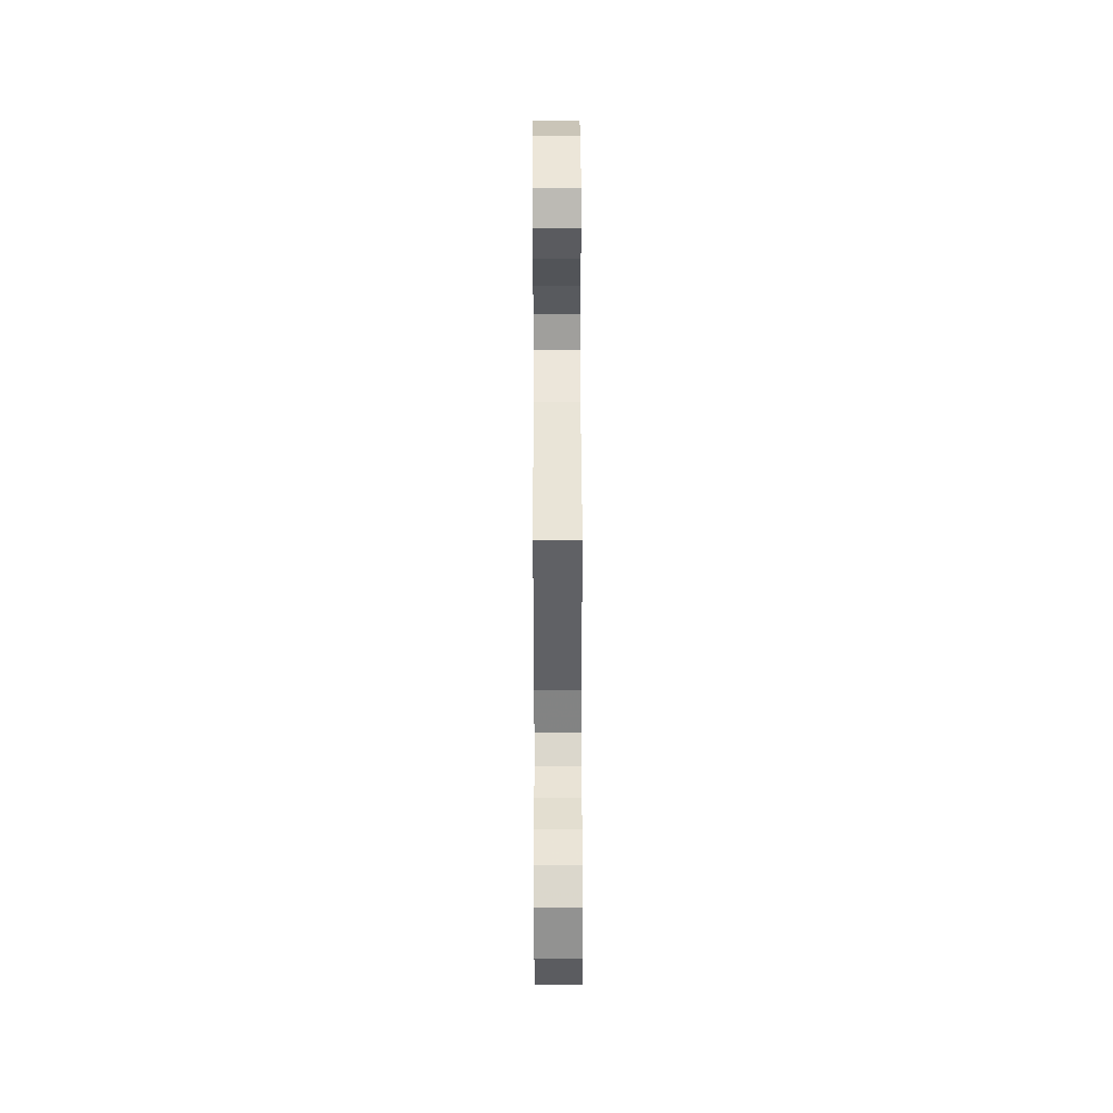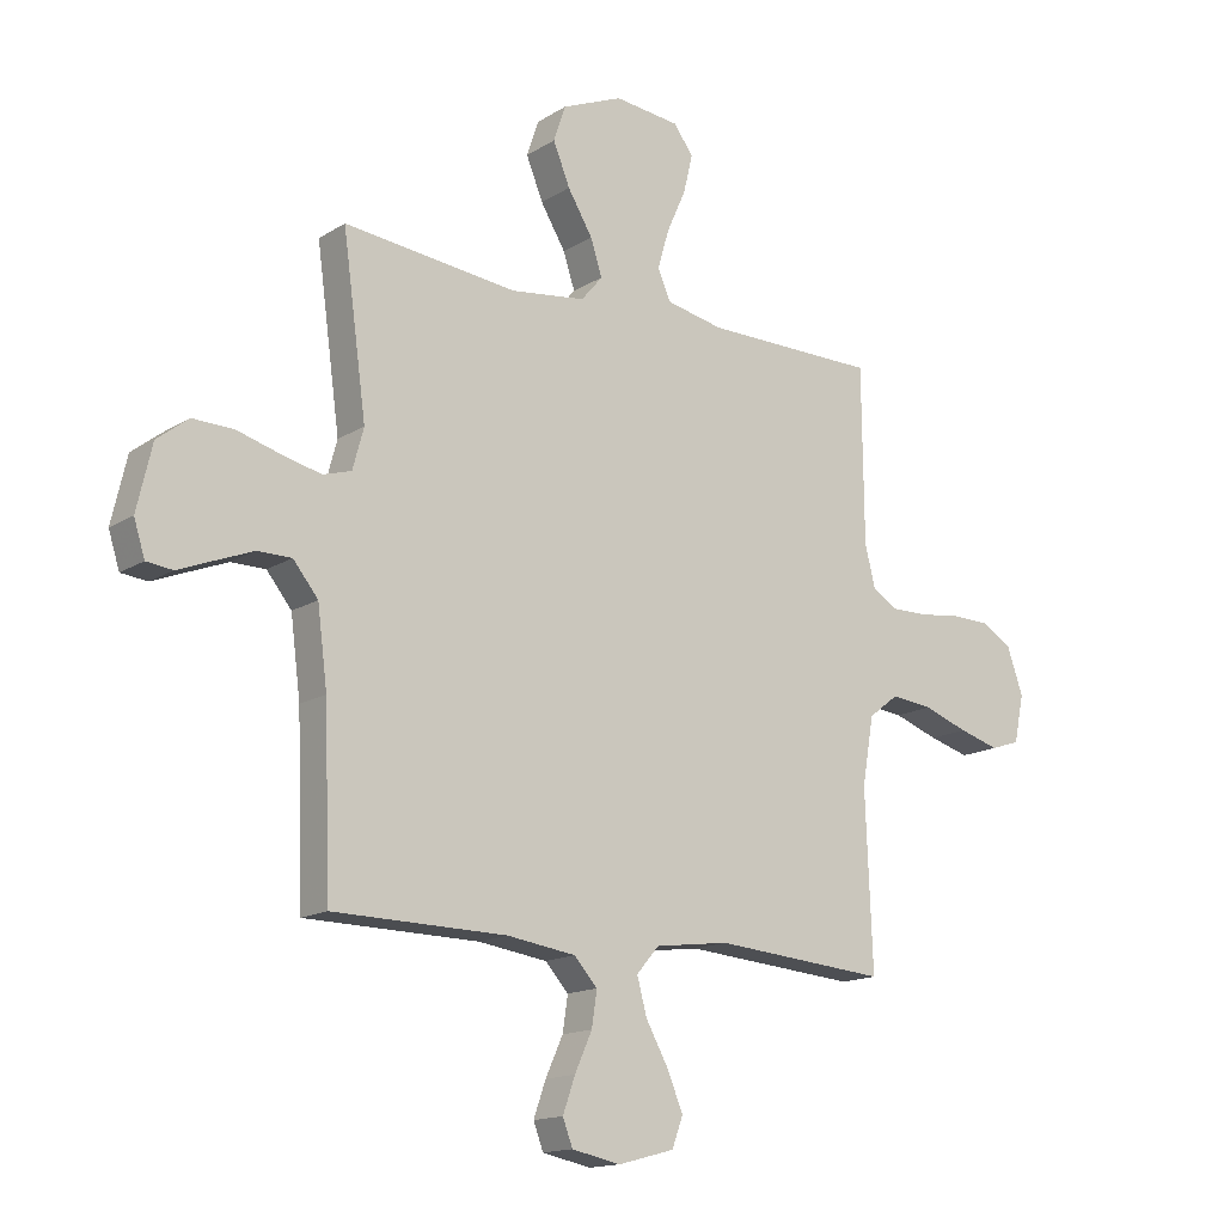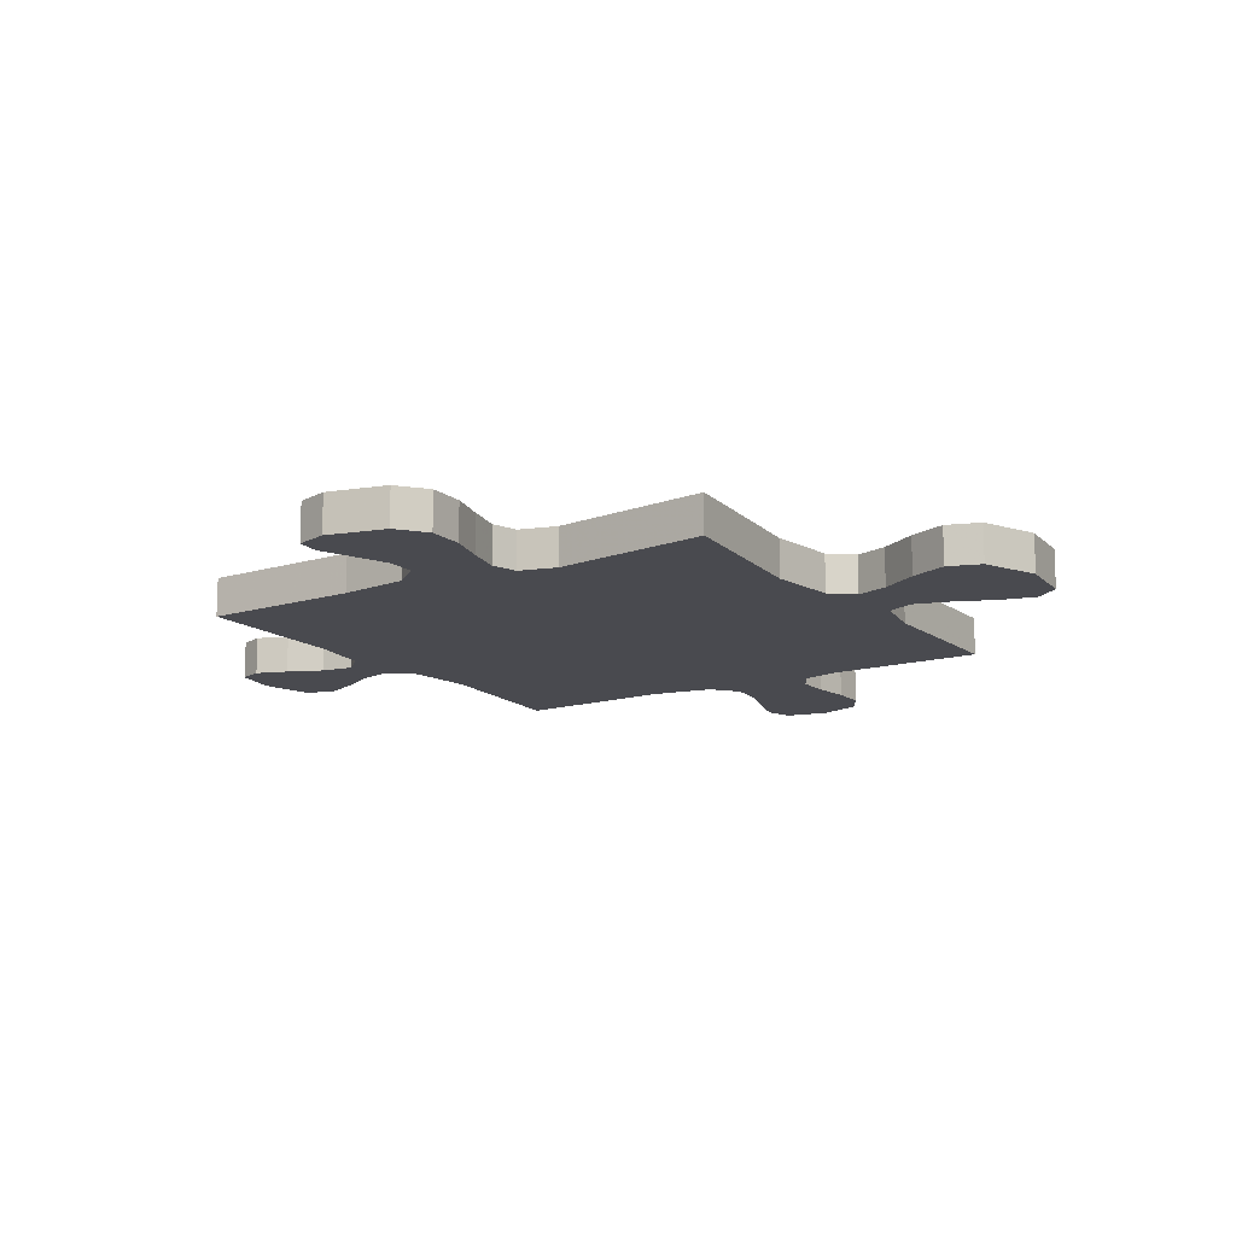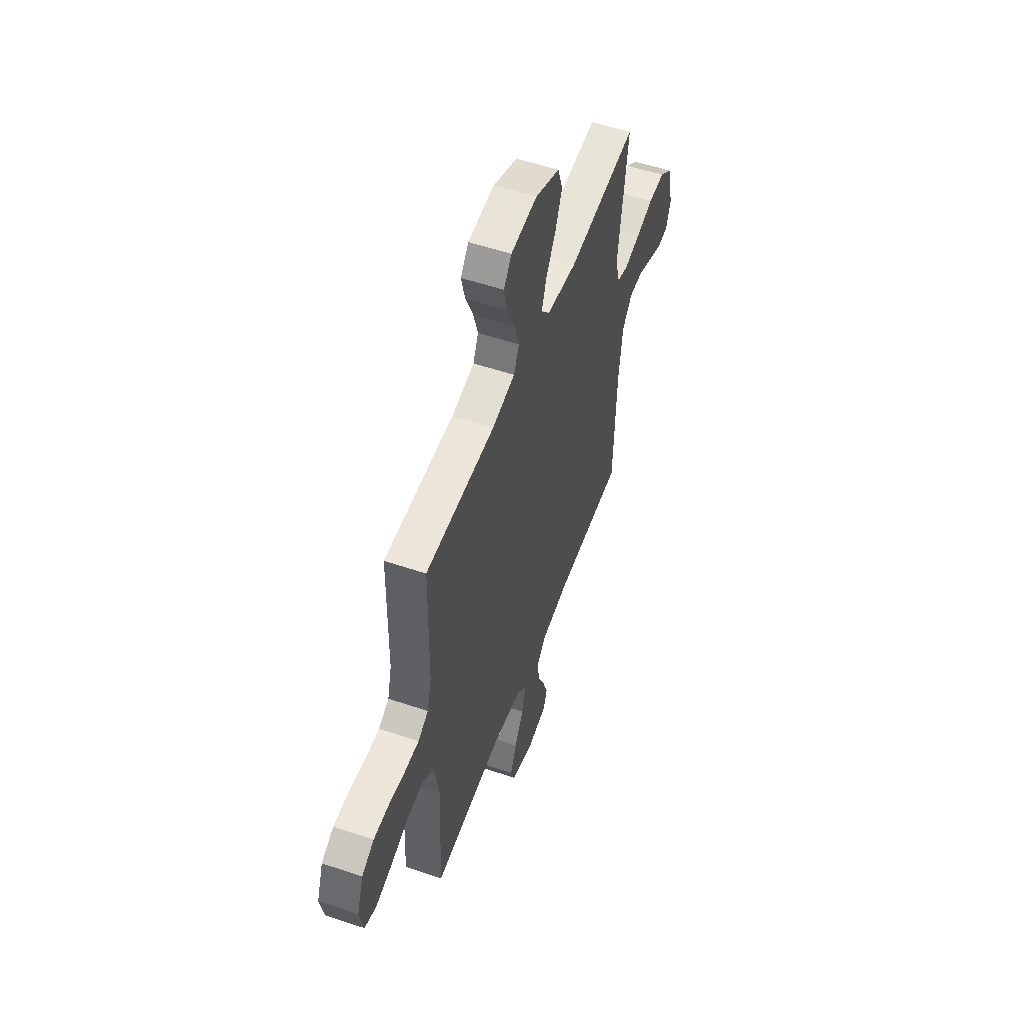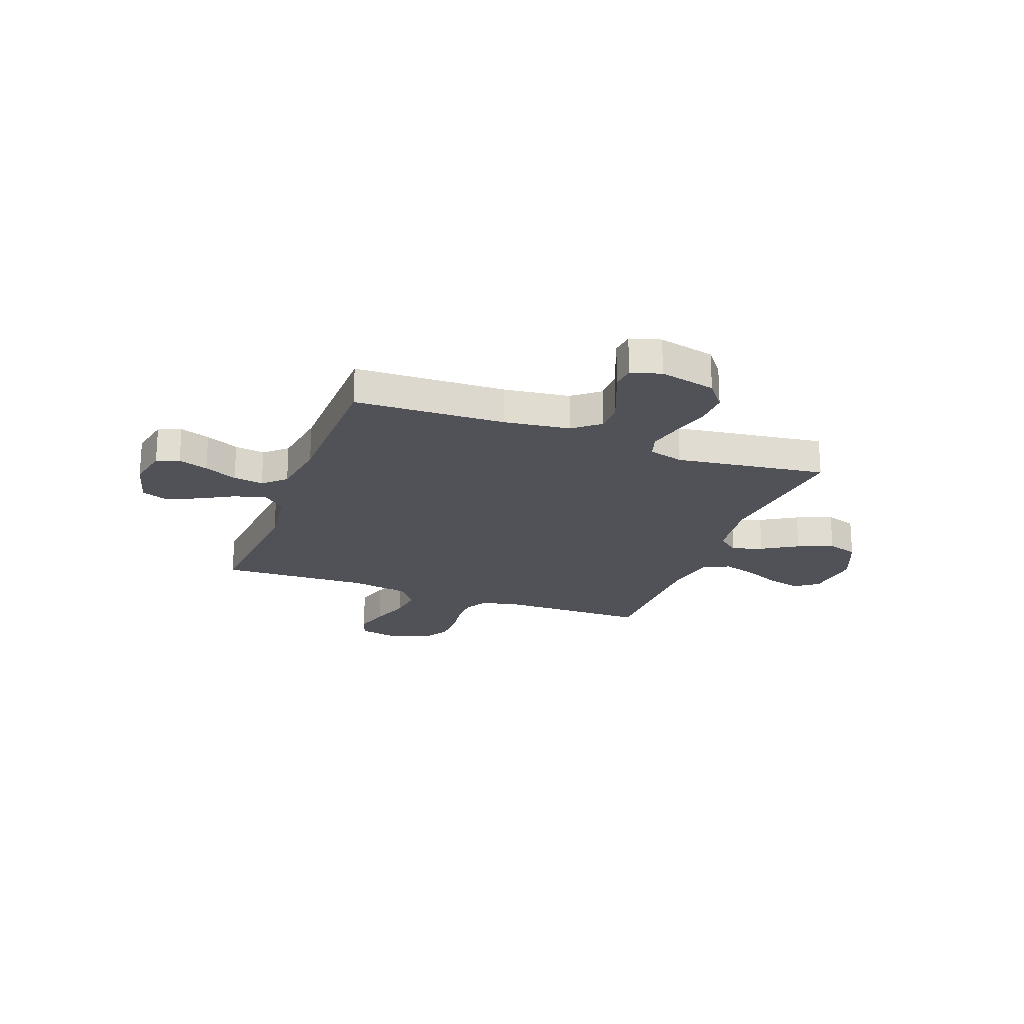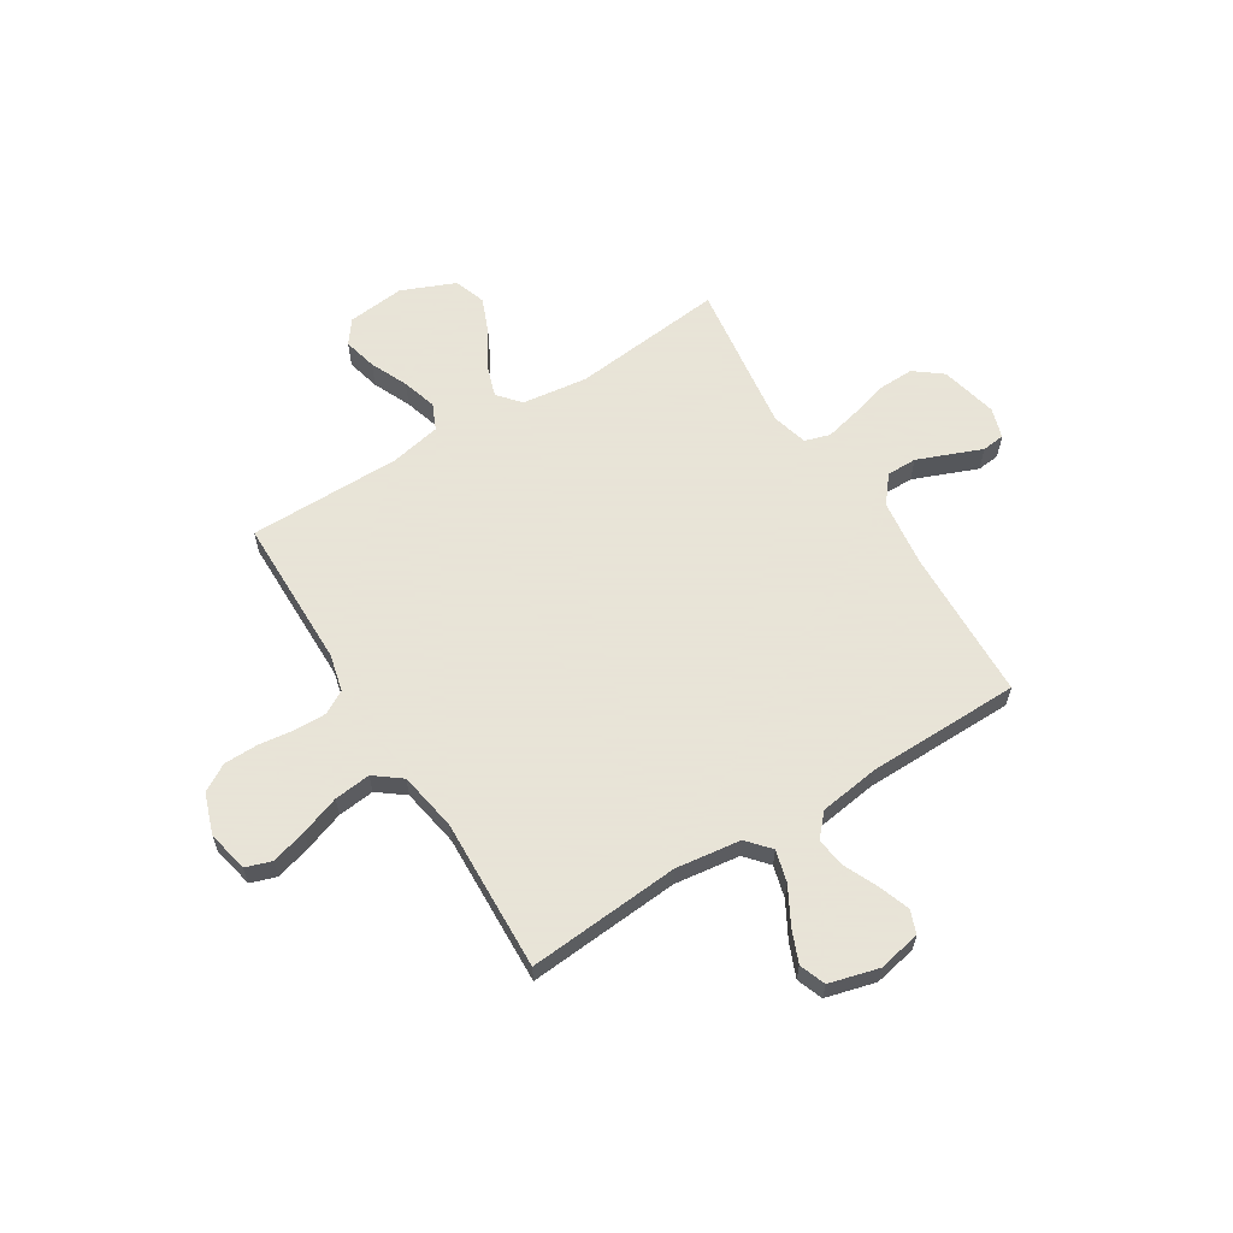
<metadata>
{"format":"obj","ext":"obj","renderer":"f3d","projection":"perspective","resolution":1024,"background":"white","views":[{"elev":43.1,"azim":89.8,"up":"+Z"},{"elev":-15.2,"azim":-37.7,"up":"+Z"},{"elev":-13.5,"azim":-57.4,"up":"+Y"},{"elev":54.1,"azim":109.8,"up":"+Z"},{"elev":-21.5,"azim":-110.4,"up":"+Y"},{"elev":61.4,"azim":148.1,"up":"+Y"}]}
</metadata>
<code>
v 0.5 0.07 -0.5
v 0.2 0.07 -0.476
v 0.072 0.07 -0.493
v 0.033 0.07 -0.538
v 0.05 0.07 -0.601
v 0.089 0.07 -0.671
v 0.116 0.07 -0.736
v 0.097 0.07 -0.787
v 0 0.07 -0.813
v -0.084 0.07 -0.796
v -0.101 0.07 -0.751
v -0.08 0.07 -0.691
v -0.05 0.07 -0.625
v -0.041 0.07 -0.565
v -0.081 0.07 -0.521
v -0.2 0.07 -0.504
v -0.5 0.07 -0.5
v -0.511 0.07 -0.2
v -0.528 0.07 -0.068
v -0.571 0.07 -0.015
v -0.63 0.07 -0.015
v -0.696 0.07 -0.041
v -0.756 0.07 -0.065
v -0.801 0.07 -0.06
v -0.82 0.07 0
v -0.794 0.07 0.112
v -0.74 0.07 0.154
v -0.669 0.07 0.152
v -0.595 0.07 0.131
v -0.527 0.07 0.115
v -0.478 0.07 0.13
v -0.459 0.07 0.2
v -0.5 0.07 0.5
v -0.2 0.07 0.468
v -0.071 0.07 0.485
v -0.034 0.07 0.529
v -0.054 0.07 0.59
v -0.097 0.07 0.661
v -0.126 0.07 0.732
v -0.105 0.07 0.794
v 0 0.07 0.838
v 0.113 0.07 0.826
v 0.147 0.07 0.78
v 0.131 0.07 0.714
v 0.098 0.07 0.64
v 0.078 0.07 0.572
v 0.101 0.07 0.521
v 0.2 0.07 0.501
v 0.5 0.07 0.5
v 0.503 0.07 0.2
v 0.521 0.07 0.128
v 0.566 0.07 0.102
v 0.629 0.07 0.103
v 0.699 0.07 0.112
v 0.766 0.07 0.111
v 0.819 0.07 0.08
v 0.847 0.07 0
v 0.83 0.07 -0.082
v 0.779 0.07 -0.099
v 0.709 0.07 -0.079
v 0.632 0.07 -0.052
v 0.56 0.07 -0.044
v 0.508 0.07 -0.084
v 0.488 0.07 -0.2
v 0.5 0 -0.5
v 0.2 0 -0.476
v 0.072 0 -0.493
v 0.033 0 -0.538
v 0.05 0 -0.601
v 0.089 0 -0.671
v 0.116 0 -0.736
v 0.097 0 -0.787
v 0 0 -0.813
v -0.084 0 -0.796
v -0.101 0 -0.751
v -0.08 0 -0.691
v -0.05 0 -0.625
v -0.041 0 -0.565
v -0.081 0 -0.521
v -0.2 0 -0.504
v -0.5 0 -0.5
v -0.511 0 -0.2
v -0.528 0 -0.068
v -0.571 0 -0.015
v -0.63 0 -0.015
v -0.696 0 -0.041
v -0.756 0 -0.065
v -0.801 0 -0.06
v -0.82 0 0
v -0.794 0 0.112
v -0.74 0 0.154
v -0.669 0 0.152
v -0.595 0 0.131
v -0.527 0 0.115
v -0.478 0 0.13
v -0.459 0 0.2
v -0.5 0 0.5
v -0.2 0 0.468
v -0.071 0 0.485
v -0.034 0 0.529
v -0.054 0 0.59
v -0.097 0 0.661
v -0.126 0 0.732
v -0.105 0 0.794
v 0 0 0.838
v 0.113 0 0.826
v 0.147 0 0.78
v 0.131 0 0.714
v 0.098 0 0.64
v 0.078 0 0.572
v 0.101 0 0.521
v 0.2 0 0.501
v 0.5 0 0.5
v 0.503 0 0.2
v 0.521 0 0.128
v 0.566 0 0.102
v 0.629 0 0.103
v 0.699 0 0.112
v 0.766 0 0.111
v 0.819 0 0.08
v 0.847 0 0
v 0.83 0 -0.082
v 0.779 0 -0.099
v 0.709 0 -0.079
v 0.632 0 -0.052
v 0.56 0 -0.044
v 0.508 0 -0.084
v 0.488 0 -0.2
f 59 60 61
f 58 59 61
f 57 58 61
f 56 57 61
f 55 56 61
f 54 55 61
f 53 54 61
f 52 53 61 62
f 51 52 62 63
f 48 49 50
f 51 63 64
f 50 51 64
f 48 50 64
f 47 48 64
f 43 44 45
f 42 43 45
f 41 42 45
f 40 41 45
f 39 40 45
f 38 39 45
f 37 38 45
f 36 37 45 46
f 35 36 46 47
f 32 33 34
f 31 32 34 35
f 27 28 29
f 26 27 29
f 25 26 29
f 24 25 29
f 23 24 29
f 22 23 29
f 21 22 29 30
f 20 21 30 31
f 16 17 18
f 15 16 18 19
f 11 12 13
f 10 11 13
f 9 10 13
f 8 9 13
f 7 8 13
f 6 7 13
f 5 6 13
f 4 5 13 14
f 3 4 14 15
f 64 1 2
f 47 64 2
f 35 47 2
f 31 35 2
f 20 31 2
f 19 20 2
f 3 15 19
f 2 3 19
f 125 124 123
f 125 123 122
f 125 122 121
f 125 121 120
f 125 120 119
f 125 119 118
f 125 118 117
f 126 125 117 116
f 127 126 116 115
f 114 113 112
f 128 127 115
f 128 115 114
f 128 114 112
f 128 112 111
f 109 108 107
f 109 107 106
f 109 106 105
f 109 105 104
f 109 104 103
f 109 103 102
f 109 102 101
f 110 109 101 100
f 111 110 100 99
f 98 97 96
f 99 98 96 95
f 93 92 91
f 93 91 90
f 93 90 89
f 93 89 88
f 93 88 87
f 93 87 86
f 94 93 86 85
f 95 94 85 84
f 82 81 80
f 83 82 80 79
f 77 76 75
f 77 75 74
f 77 74 73
f 77 73 72
f 77 72 71
f 77 71 70
f 77 70 69
f 78 77 69 68
f 79 78 68 67
f 66 65 128
f 66 128 111
f 66 111 99
f 66 99 95
f 66 95 84
f 66 84 83
f 83 79 67
f 83 67 66
f 1 65 66 2
f 2 66 67 3
f 3 67 68 4
f 4 68 69 5
f 5 69 70 6
f 6 70 71 7
f 7 71 72 8
f 8 72 73 9
f 9 73 74 10
f 10 74 75 11
f 11 75 76 12
f 12 76 77 13
f 13 77 78 14
f 14 78 79 15
f 15 79 80 16
f 16 80 81 17
f 17 81 82 18
f 18 82 83 19
f 19 83 84 20
f 20 84 85 21
f 21 85 86 22
f 22 86 87 23
f 23 87 88 24
f 24 88 89 25
f 25 89 90 26
f 26 90 91 27
f 27 91 92 28
f 28 92 93 29
f 29 93 94 30
f 30 94 95 31
f 31 95 96 32
f 32 96 97 33
f 33 97 98 34
f 34 98 99 35
f 35 99 100 36
f 36 100 101 37
f 37 101 102 38
f 38 102 103 39
f 39 103 104 40
f 40 104 105 41
f 41 105 106 42
f 42 106 107 43
f 43 107 108 44
f 44 108 109 45
f 45 109 110 46
f 46 110 111 47
f 47 111 112 48
f 48 112 113 49
f 49 113 114 50
f 50 114 115 51
f 51 115 116 52
f 52 116 117 53
f 53 117 118 54
f 54 118 119 55
f 55 119 120 56
f 56 120 121 57
f 57 121 122 58
f 58 122 123 59
f 59 123 124 60
f 60 124 125 61
f 61 125 126 62
f 62 126 127 63
f 63 127 128 64
f 64 128 65 1

</code>
